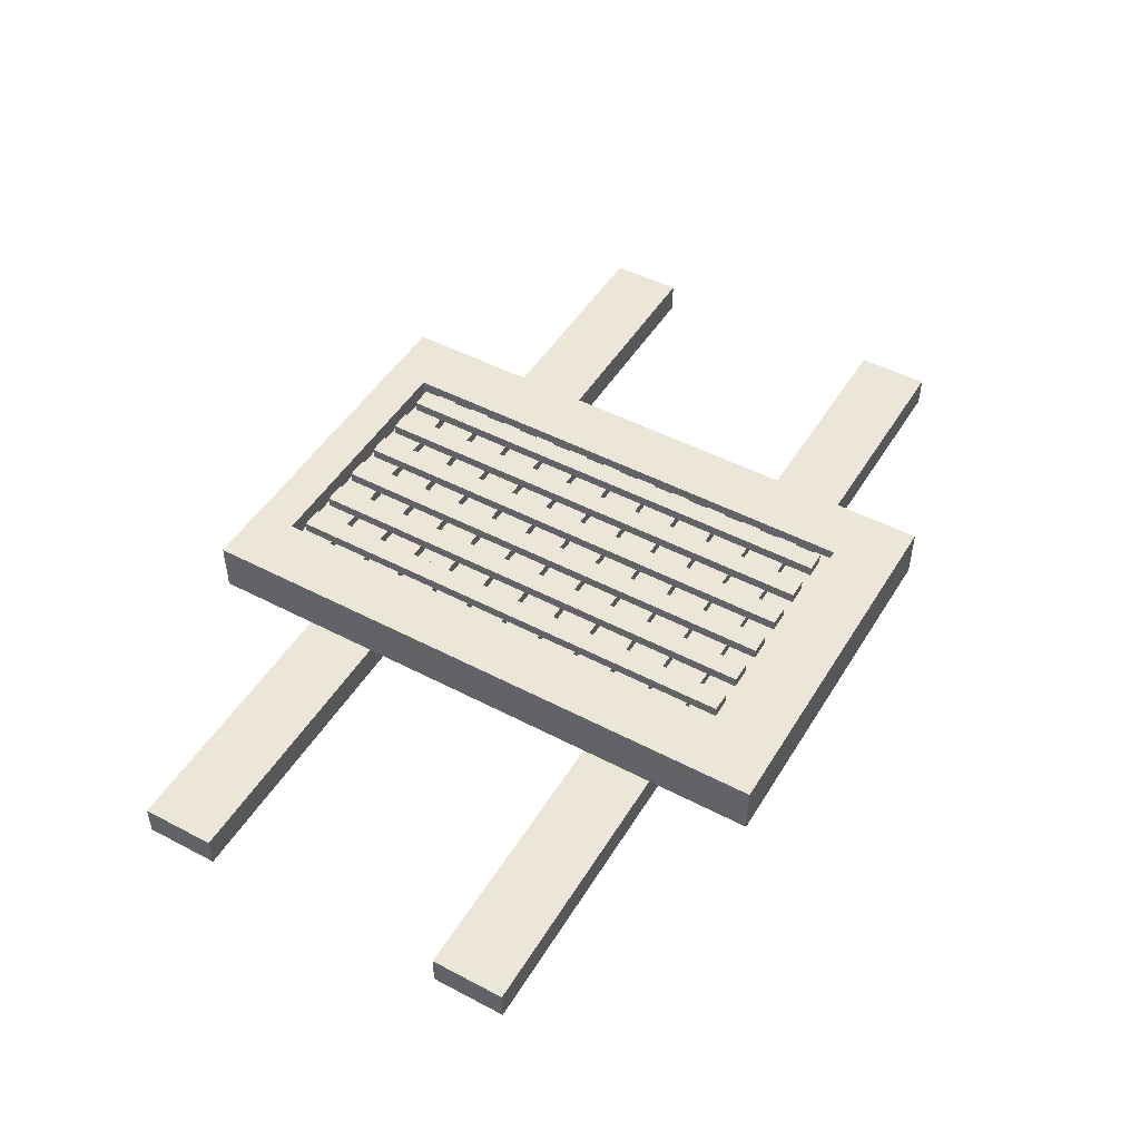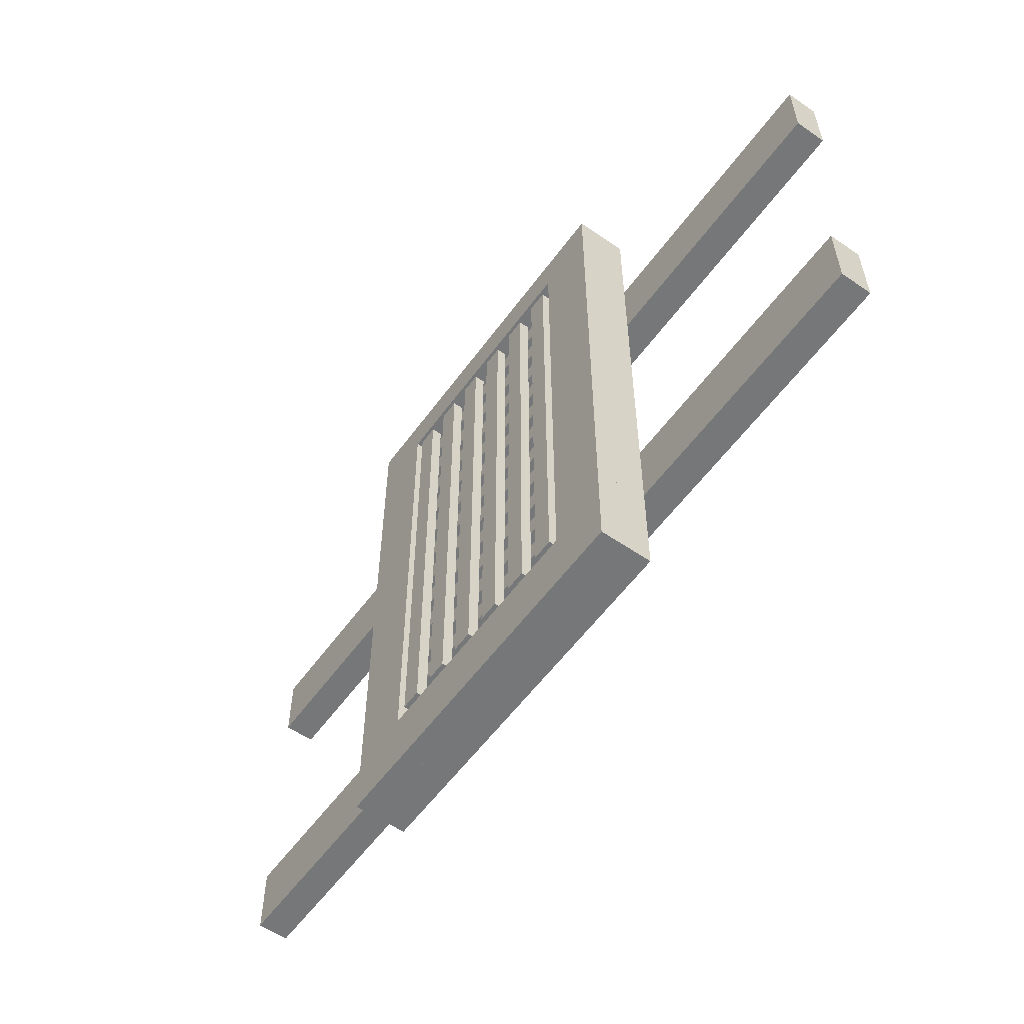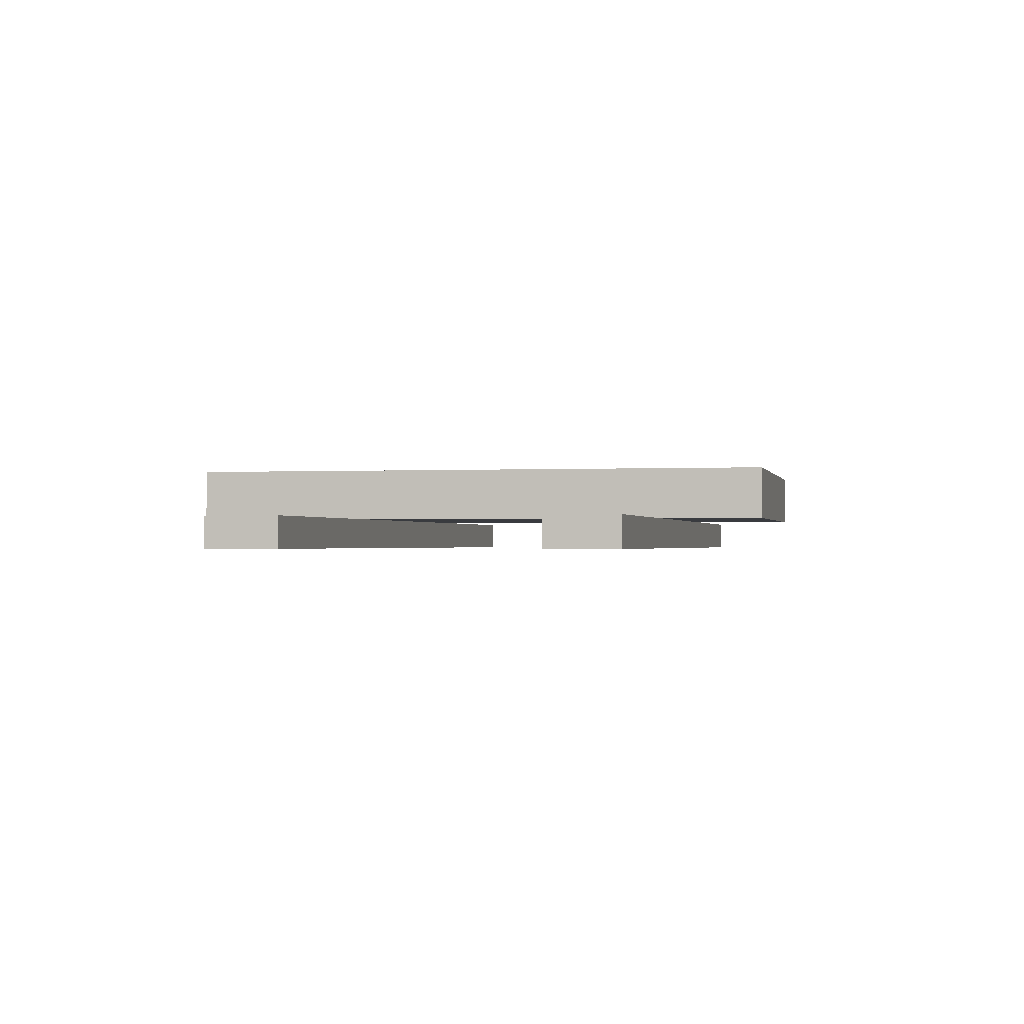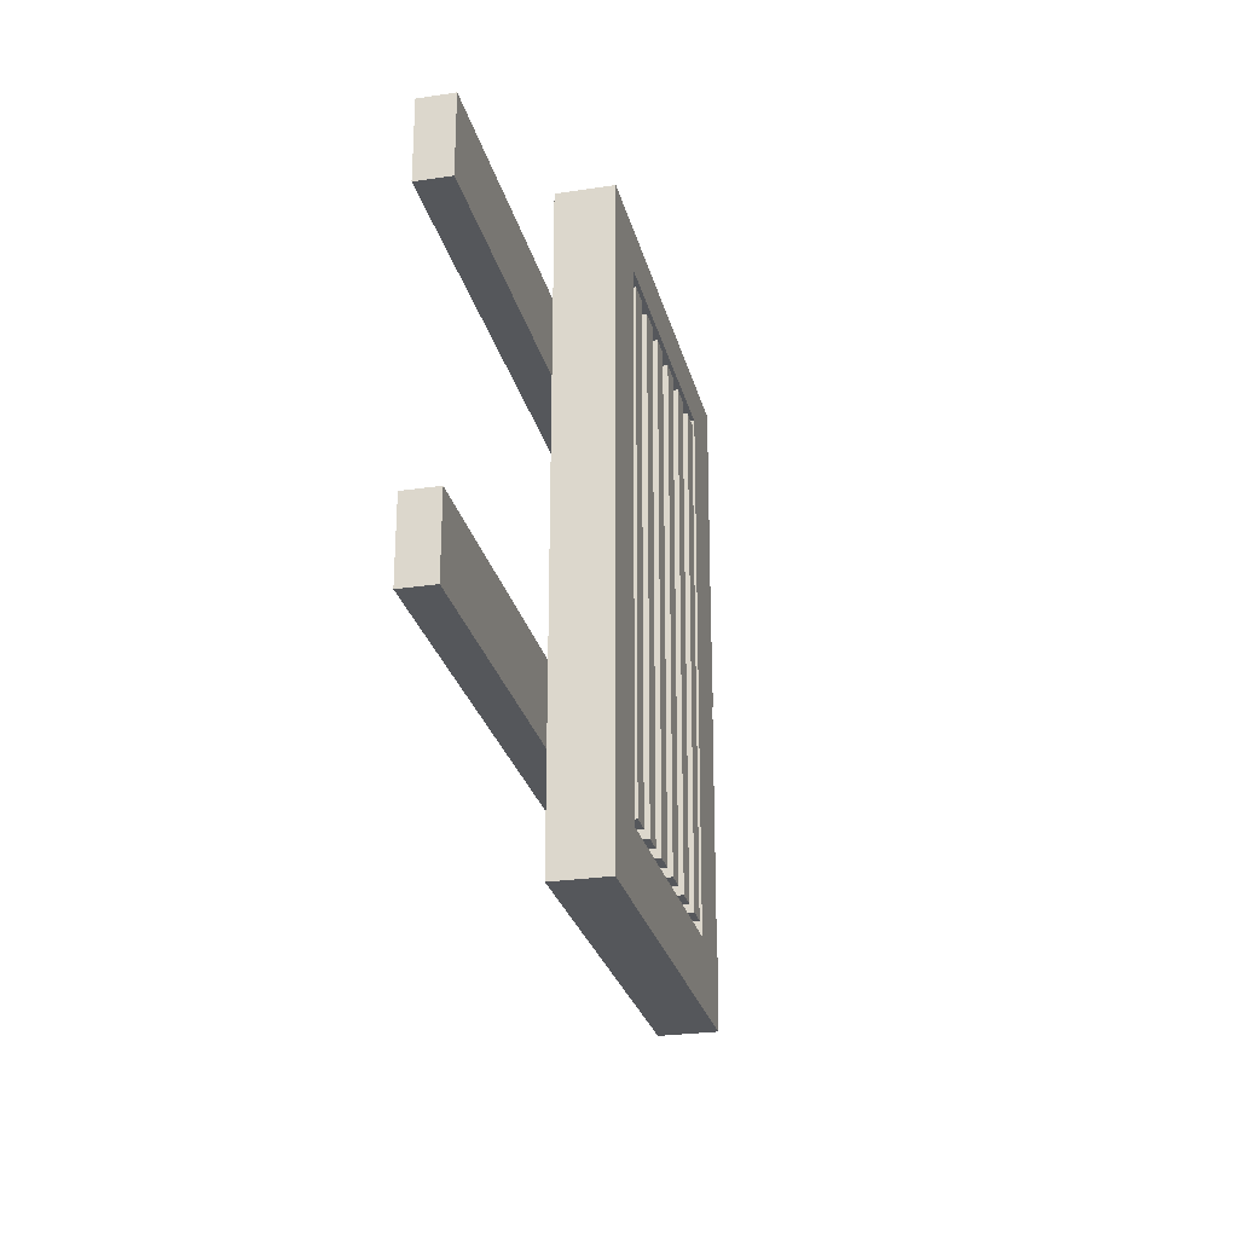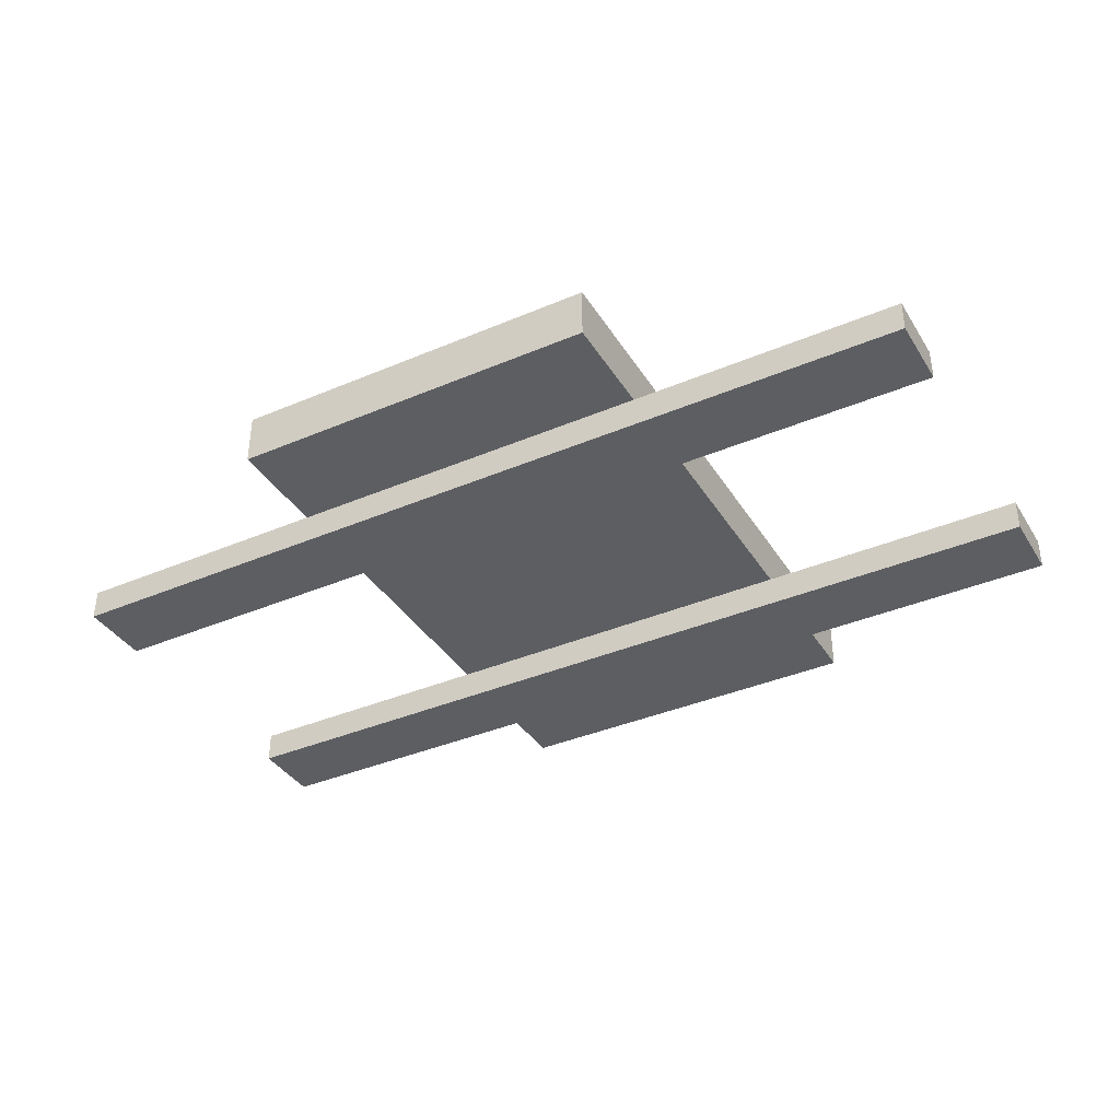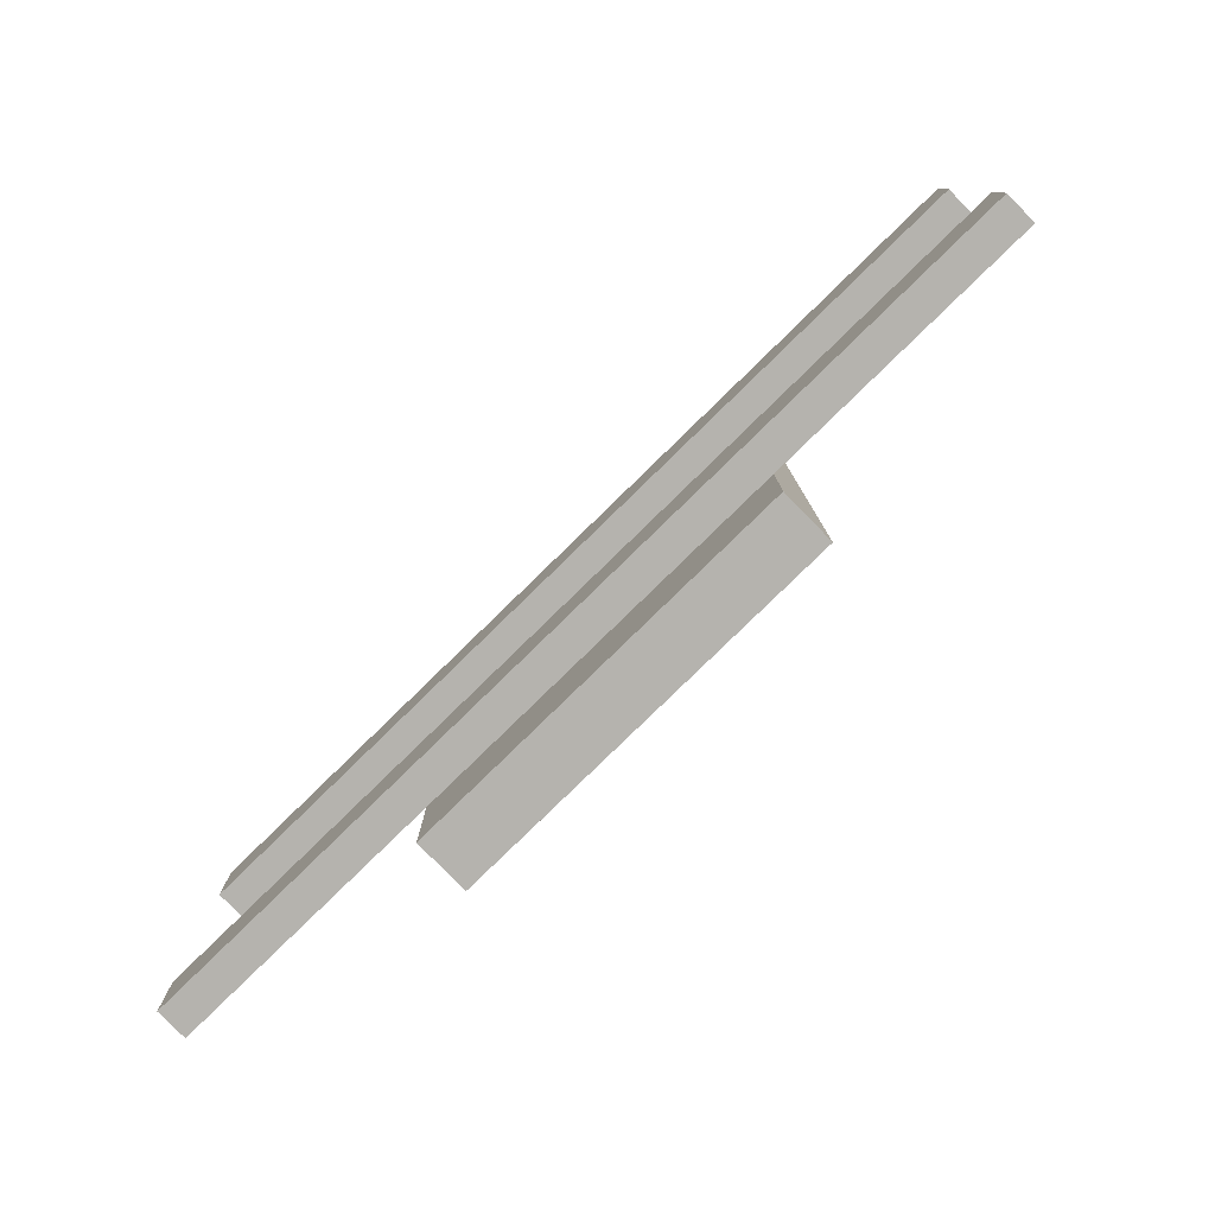
<metadata>
{"format":"obj","ext":"obj","renderer":"f3d","projection":"perspective","resolution":1024,"background":"white","views":[{"elev":48.6,"azim":120.3,"up":"+Y"},{"elev":-57.0,"azim":-125.7,"up":"+Z"},{"elev":-1.0,"azim":102.0,"up":"+Y"},{"elev":-26.7,"azim":103.3,"up":"+Z"},{"elev":-37.7,"azim":28.5,"up":"+Y"},{"elev":-80.0,"azim":44.3,"up":"+Z"}]}
</metadata>
<code>
o cube
v 0.2812 0.04688 -0.4062
v -0.2812 0.04688 -0.4062
v -0.2812 0.09375 -0.4062
v 0.2812 0.09375 -0.4062
v 0.2812 0.04688 0.5
v 0.2812 0.09375 0.5
v -0.2812 0.04688 0.5
v -0.2812 0.09375 0.5
f 1 2 3 4
f 5 1 4 6
f 7 5 6 8
f 2 7 8 3
f 8 6 4 3
f 2 1 5 7
o cube
v 0.2812 0.09375 -0.4062
v 0.1875 0.09375 -0.4062
v 0.1875 0.125 -0.4062
v 0.2812 0.125 -0.4062
v 0.2812 0.09375 0.5
v 0.2812 0.125 0.5
v 0.1875 0.09375 0.5
v 0.1875 0.125 0.5
f 9 10 11 12
f 13 9 12 14
f 15 13 14 16
f 10 15 16 11
f 16 14 12 11
f 10 9 13 15
o cube
v 0.04688 0.1094 -0.2969
v 0.01562 0.1094 -0.2969
v 0.01562 0.125 -0.2969
v 0.04688 0.125 -0.2969
v 0.04688 0.1094 0.4219
v 0.04688 0.125 0.4219
v 0.01562 0.1094 0.4219
v 0.01562 0.125 0.4219
f 17 18 19 20
f 21 17 20 22
f 23 21 22 24
f 18 23 24 19
f 24 22 20 19
f 18 17 21 23
o cube
v -0.01562 0.1094 -0.2969
v -0.04688 0.1094 -0.2969
v -0.04688 0.125 -0.2969
v -0.01562 0.125 -0.2969
v -0.01562 0.1094 0.4219
v -0.01562 0.125 0.4219
v -0.04688 0.1094 0.4219
v -0.04688 0.125 0.4219
f 25 26 27 28
f 29 25 28 30
f 31 29 30 32
f 26 31 32 27
f 32 30 28 27
f 26 25 29 31
o cube
v 0.6875 0 0.2344
v -0.6875 0 0.2344
v -0.6875 0.04688 0.2344
v 0.6875 0.04688 0.2344
v 0.6875 0 0.3438
v 0.6875 0.04688 0.3438
v -0.6875 0 0.3438
v -0.6875 0.04688 0.3438
f 33 34 35 36
f 37 33 36 38
f 39 37 38 40
f 34 39 40 35
f 40 38 36 35
f 34 33 37 39
o cube
v 0.6875 0 -0.25
v -0.6875 0 -0.25
v -0.6875 0.04688 -0.25
v 0.6875 0.04688 -0.25
v 0.6875 0 -0.1406
v 0.6875 0.04688 -0.1406
v -0.6875 0 -0.1406
v -0.6875 0.04688 -0.1406
f 41 42 43 44
f 45 41 44 46
f 47 45 46 48
f 42 47 48 43
f 48 46 44 43
f 42 41 45 47
o cube
v -0.07812 0.1094 -0.2969
v -0.1094 0.1094 -0.2969
v -0.1094 0.125 -0.2969
v -0.07812 0.125 -0.2969
v -0.07812 0.1094 0.4219
v -0.07812 0.125 0.4219
v -0.1094 0.1094 0.4219
v -0.1094 0.125 0.4219
f 49 50 51 52
f 53 49 52 54
f 55 53 54 56
f 50 55 56 51
f 56 54 52 51
f 50 49 53 55
o cube
v -0.1406 0.1094 -0.2969
v -0.1719 0.1094 -0.2969
v -0.1719 0.125 -0.2969
v -0.1406 0.125 -0.2969
v -0.1406 0.1094 0.4219
v -0.1406 0.125 0.4219
v -0.1719 0.1094 0.4219
v -0.1719 0.125 0.4219
f 57 58 59 60
f 61 57 60 62
f 63 61 62 64
f 58 63 64 59
f 64 62 60 59
f 58 57 61 63
o cube
v 0.1719 0.1094 -0.2969
v 0.1406 0.1094 -0.2969
v 0.1406 0.125 -0.2969
v 0.1719 0.125 -0.2969
v 0.1719 0.1094 0.4219
v 0.1719 0.125 0.4219
v 0.1406 0.1094 0.4219
v 0.1406 0.125 0.4219
f 65 66 67 68
f 69 65 68 70
f 71 69 70 72
f 66 71 72 67
f 72 70 68 67
f 66 65 69 71
o cube
v 0.1094 0.1094 -0.2969
v 0.07812 0.1094 -0.2969
v 0.07812 0.125 -0.2969
v 0.1094 0.125 -0.2969
v 0.1094 0.1094 0.4219
v 0.1094 0.125 0.4219
v 0.07812 0.1094 0.4219
v 0.07812 0.125 0.4219
f 73 74 75 76
f 77 73 76 78
f 79 77 78 80
f 74 79 80 75
f 80 78 76 75
f 74 73 77 79
o cube
v -0.1875 0.09375 -0.4062
v -0.2812 0.09375 -0.4062
v -0.2812 0.125 -0.4062
v -0.1875 0.125 -0.4062
v -0.1875 0.09375 0.5
v -0.1875 0.125 0.5
v -0.2812 0.09375 0.5
v -0.2812 0.125 0.5
f 81 82 83 84
f 85 81 84 86
f 87 85 86 88
f 82 87 88 83
f 88 86 84 83
f 82 81 85 87
o cube
v 0.1875 0.09375 0.4375
v -0.1875 0.09375 0.4375
v -0.1875 0.125 0.4375
v 0.1875 0.125 0.4375
v 0.1875 0.09375 0.5
v 0.1875 0.125 0.5
v -0.1875 0.09375 0.5
v -0.1875 0.125 0.5
f 89 90 91 92
f 93 89 92 94
f 95 93 94 96
f 90 95 96 91
f 96 94 92 91
f 90 89 93 95
o cube
v 0.1875 0.09375 -0.4062
v -0.1875 0.09375 -0.4062
v -0.1875 0.125 -0.4062
v 0.1875 0.125 -0.4062
v 0.1875 0.09375 -0.3125
v 0.1875 0.125 -0.3125
v -0.1875 0.09375 -0.3125
v -0.1875 0.125 -0.3125
f 97 98 99 100
f 101 97 100 102
f 103 101 102 104
f 98 103 104 99
f 104 102 100 99
f 98 97 101 103
o cube
v 0.25 0.07812 0.4688
v -0.25 0.07812 0.4688
v -0.25 0.1094 0.4688
v 0.25 0.1094 0.4688
v 0.25 0.07812 0.5
v 0.25 0.1094 0.5
v -0.25 0.07812 0.5
v -0.25 0.1094 0.5
f 105 106 107 108
f 109 105 108 110
f 111 109 110 112
f 106 111 112 107
f 112 110 108 107
f 106 105 109 111
o cube
v 0.25 0.07812 -0.3125
v -0.25 0.07812 -0.3125
v -0.25 0.1094 -0.3125
v 0.25 0.1094 -0.3125
v 0.25 0.07812 -0.2812
v 0.25 0.1094 -0.2812
v -0.25 0.07812 -0.2812
v -0.25 0.1094 -0.2812
f 113 114 115 116
f 117 113 116 118
f 119 117 118 120
f 114 119 120 115
f 120 118 116 115
f 114 113 117 119
o cube
v 0.25 0.07812 -0.25
v -0.25 0.07812 -0.25
v -0.25 0.1094 -0.25
v 0.25 0.1094 -0.25
v 0.25 0.07812 -0.2188
v 0.25 0.1094 -0.2188
v -0.25 0.07812 -0.2188
v -0.25 0.1094 -0.2188
f 121 122 123 124
f 125 121 124 126
f 127 125 126 128
f 122 127 128 123
f 128 126 124 123
f 122 121 125 127
o cube
v 0.25 0.07812 -0.1875
v -0.25 0.07812 -0.1875
v -0.25 0.1094 -0.1875
v 0.25 0.1094 -0.1875
v 0.25 0.07812 -0.1562
v 0.25 0.1094 -0.1562
v -0.25 0.07812 -0.1562
v -0.25 0.1094 -0.1562
f 129 130 131 132
f 133 129 132 134
f 135 133 134 136
f 130 135 136 131
f 136 134 132 131
f 130 129 133 135
o cube
v 0.25 0.07812 -0.125
v -0.25 0.07812 -0.125
v -0.25 0.1094 -0.125
v 0.25 0.1094 -0.125
v 0.25 0.07812 -0.09375
v 0.25 0.1094 -0.09375
v -0.25 0.07812 -0.09375
v -0.25 0.1094 -0.09375
f 137 138 139 140
f 141 137 140 142
f 143 141 142 144
f 138 143 144 139
f 144 142 140 139
f 138 137 141 143
o cube
v 0.25 0.07812 -0.0625
v -0.25 0.07812 -0.0625
v -0.25 0.1094 -0.0625
v 0.25 0.1094 -0.0625
v 0.25 0.07812 -0.03125
v 0.25 0.1094 -0.03125
v -0.25 0.07812 -0.03125
v -0.25 0.1094 -0.03125
f 145 146 147 148
f 149 145 148 150
f 151 149 150 152
f 146 151 152 147
f 152 150 148 147
f 146 145 149 151
o cube
v 0.25 0.07812 0
v -0.25 0.07812 0
v -0.25 0.1094 0
v 0.25 0.1094 0
v 0.25 0.07812 0.03125
v 0.25 0.1094 0.03125
v -0.25 0.07812 0.03125
v -0.25 0.1094 0.03125
f 153 154 155 156
f 157 153 156 158
f 159 157 158 160
f 154 159 160 155
f 160 158 156 155
f 154 153 157 159
o cube
v 0.25 0.07812 0.0625
v -0.25 0.07812 0.0625
v -0.25 0.1094 0.0625
v 0.25 0.1094 0.0625
v 0.25 0.07812 0.09375
v 0.25 0.1094 0.09375
v -0.25 0.07812 0.09375
v -0.25 0.1094 0.09375
f 161 162 163 164
f 165 161 164 166
f 167 165 166 168
f 162 167 168 163
f 168 166 164 163
f 162 161 165 167
o cube
v 0.25 0.07812 0.125
v -0.25 0.07812 0.125
v -0.25 0.1094 0.125
v 0.25 0.1094 0.125
v 0.25 0.07812 0.1562
v 0.25 0.1094 0.1562
v -0.25 0.07812 0.1562
v -0.25 0.1094 0.1562
f 169 170 171 172
f 173 169 172 174
f 175 173 174 176
f 170 175 176 171
f 176 174 172 171
f 170 169 173 175
o cube
v 0.25 0.07812 0.1875
v -0.25 0.07812 0.1875
v -0.25 0.1094 0.1875
v 0.25 0.1094 0.1875
v 0.25 0.07812 0.2188
v 0.25 0.1094 0.2188
v -0.25 0.07812 0.2188
v -0.25 0.1094 0.2188
f 177 178 179 180
f 181 177 180 182
f 183 181 182 184
f 178 183 184 179
f 184 182 180 179
f 178 177 181 183
o cube
v 0.25 0.07812 0.25
v -0.25 0.07812 0.25
v -0.25 0.1094 0.25
v 0.25 0.1094 0.25
v 0.25 0.07812 0.2812
v 0.25 0.1094 0.2812
v -0.25 0.07812 0.2812
v -0.25 0.1094 0.2812
f 185 186 187 188
f 189 185 188 190
f 191 189 190 192
f 186 191 192 187
f 192 190 188 187
f 186 185 189 191
o cube
v 0.25 0.07812 0.3125
v -0.25 0.07812 0.3125
v -0.25 0.1094 0.3125
v 0.25 0.1094 0.3125
v 0.25 0.07812 0.3438
v 0.25 0.1094 0.3438
v -0.25 0.07812 0.3438
v -0.25 0.1094 0.3438
f 193 194 195 196
f 197 193 196 198
f 199 197 198 200
f 194 199 200 195
f 200 198 196 195
f 194 193 197 199
o cube
v 0.25 0.07812 0.375
v -0.25 0.07812 0.375
v -0.25 0.1094 0.375
v 0.25 0.1094 0.375
v 0.25 0.07812 0.4062
v 0.25 0.1094 0.4062
v -0.25 0.07812 0.4062
v -0.25 0.1094 0.4062
f 201 202 203 204
f 205 201 204 206
f 207 205 206 208
f 202 207 208 203
f 208 206 204 203
f 202 201 205 207
o cube
v 0.25 0.07812 0.4375
v -0.25 0.07812 0.4375
v -0.25 0.1094 0.4375
v 0.25 0.1094 0.4375
v 0.25 0.07812 0.4688
v 0.25 0.1094 0.4688
v -0.25 0.07812 0.4688
v -0.25 0.1094 0.4688
f 209 210 211 212
f 213 209 212 214
f 215 213 214 216
f 210 215 216 211
f 216 214 212 211
f 210 209 213 215

</code>
